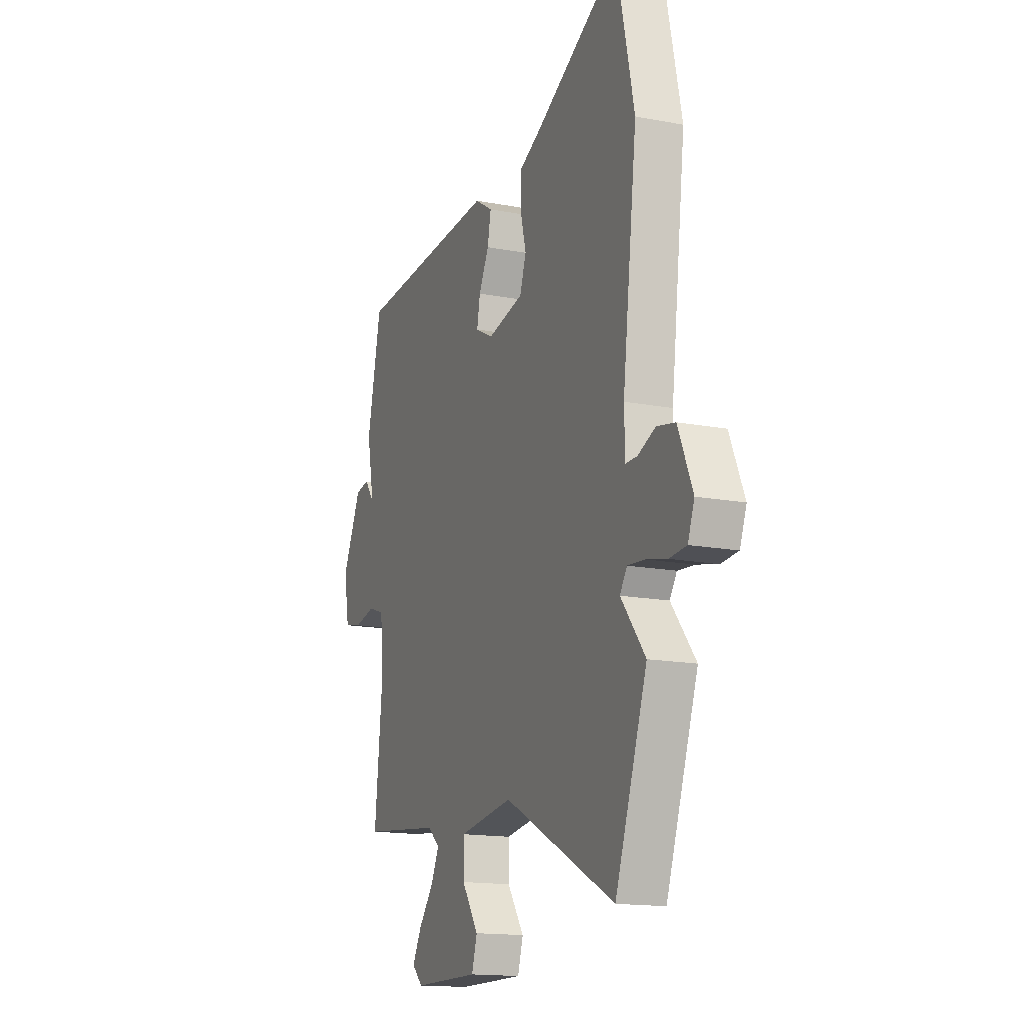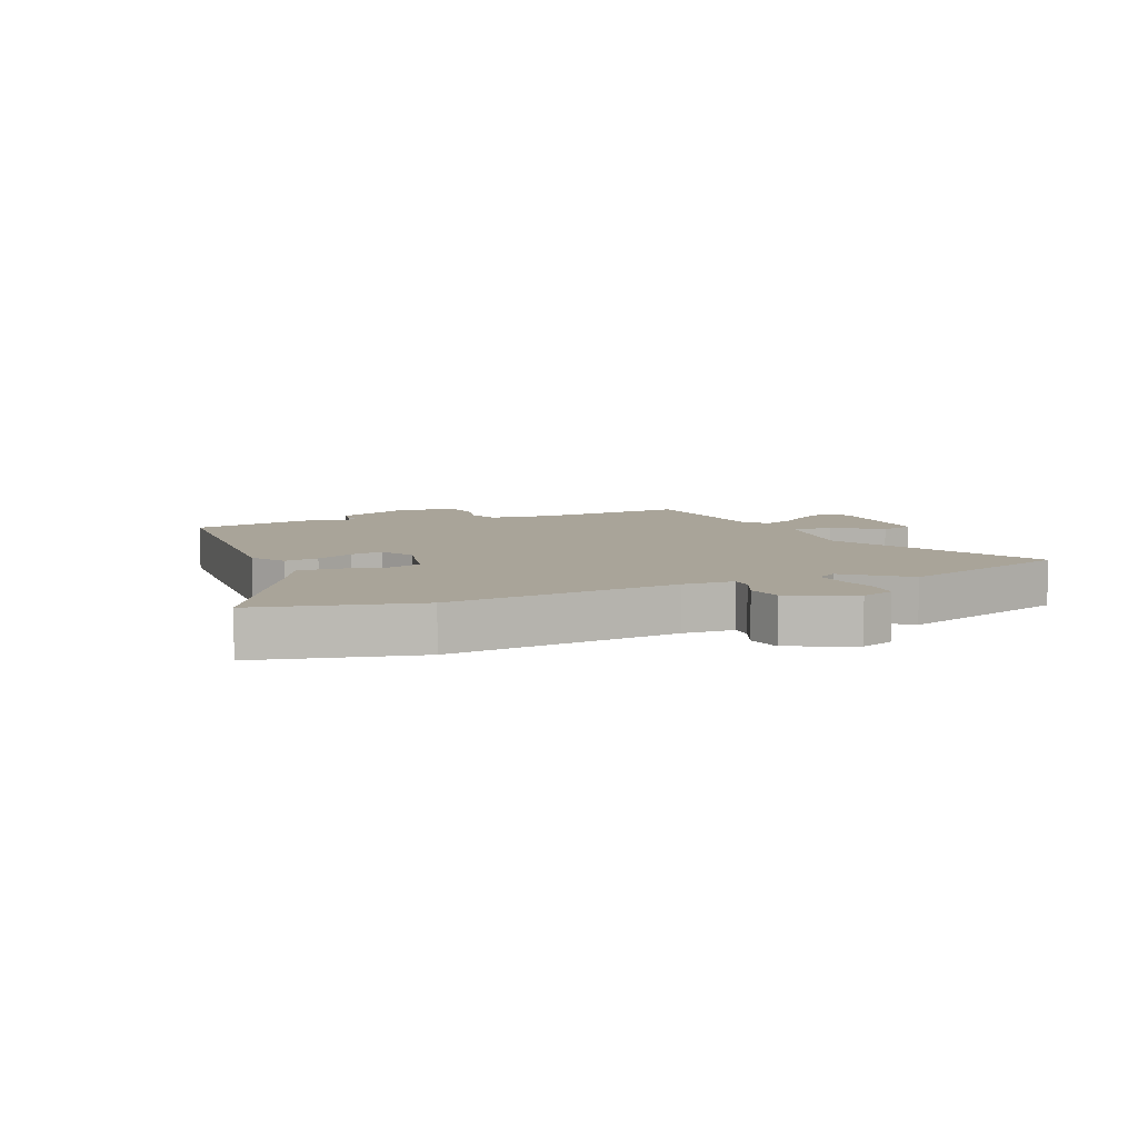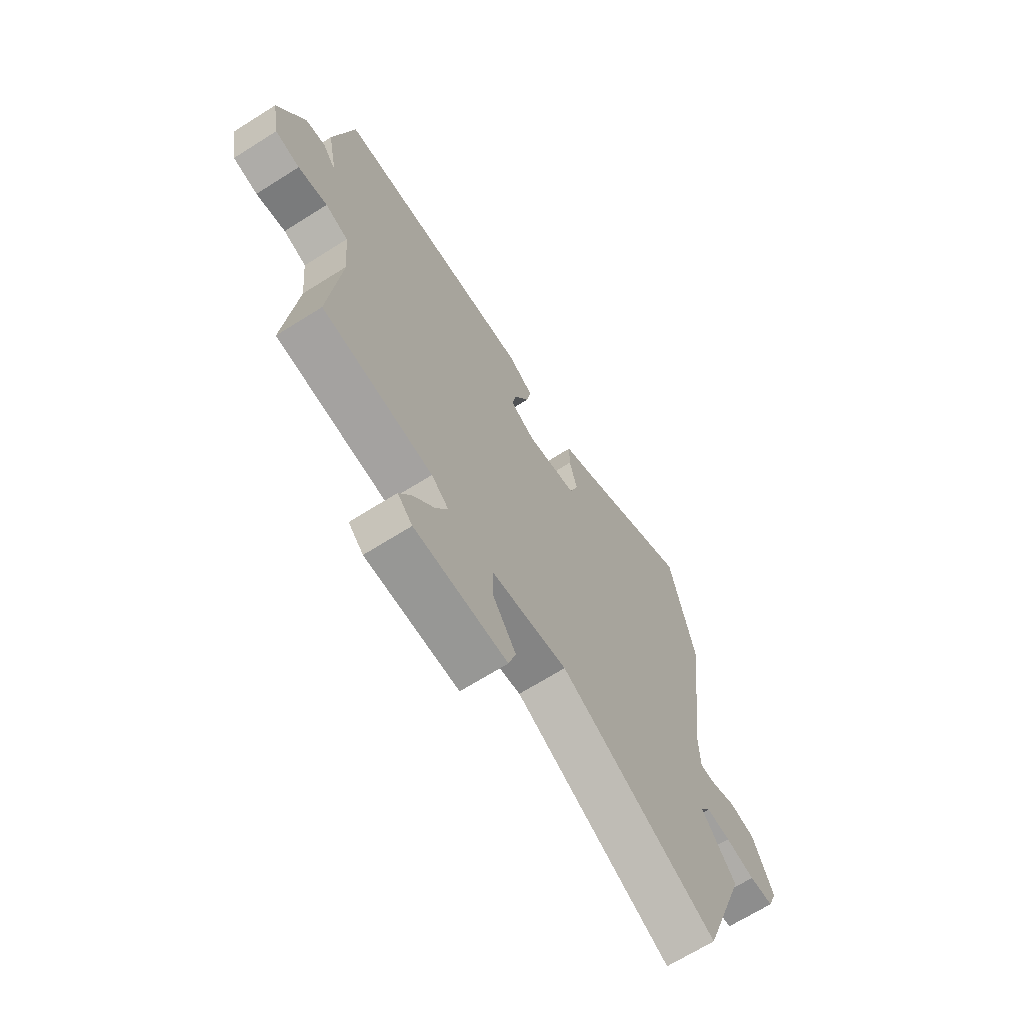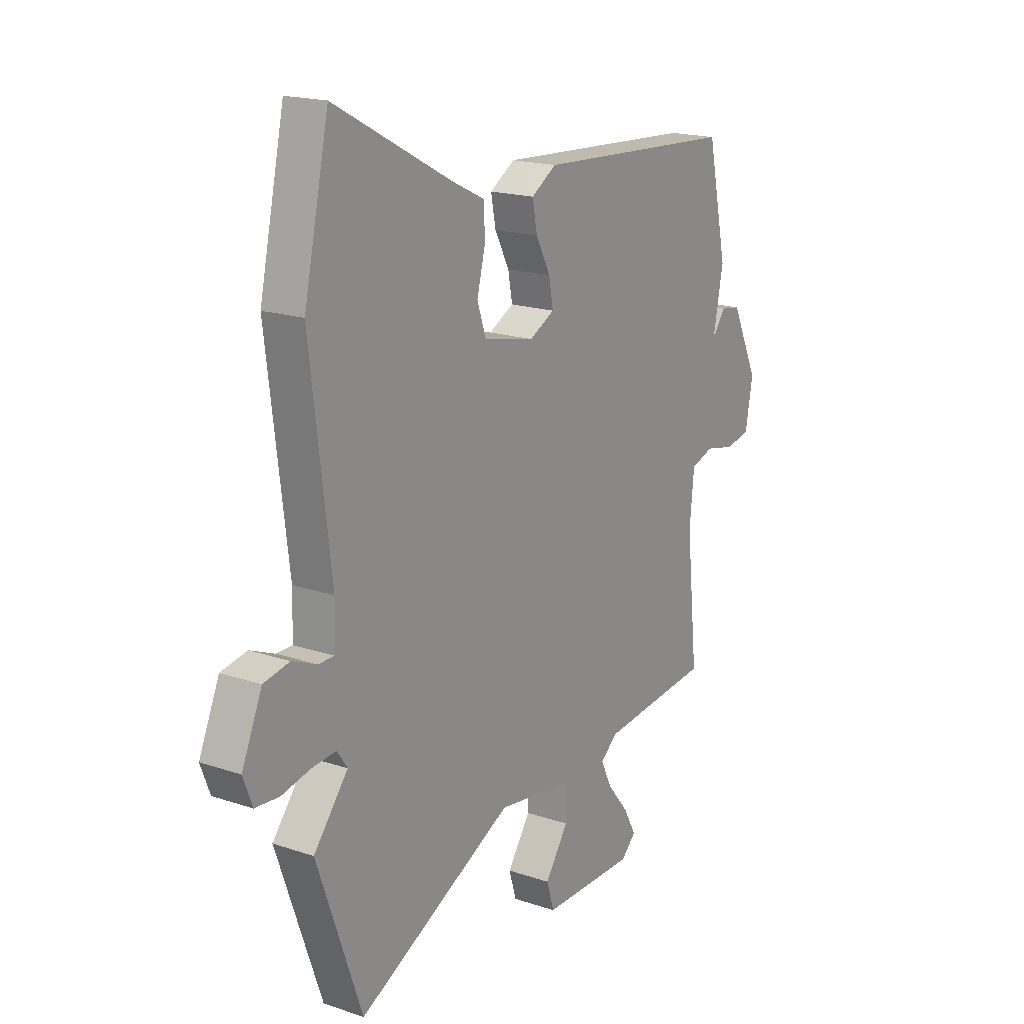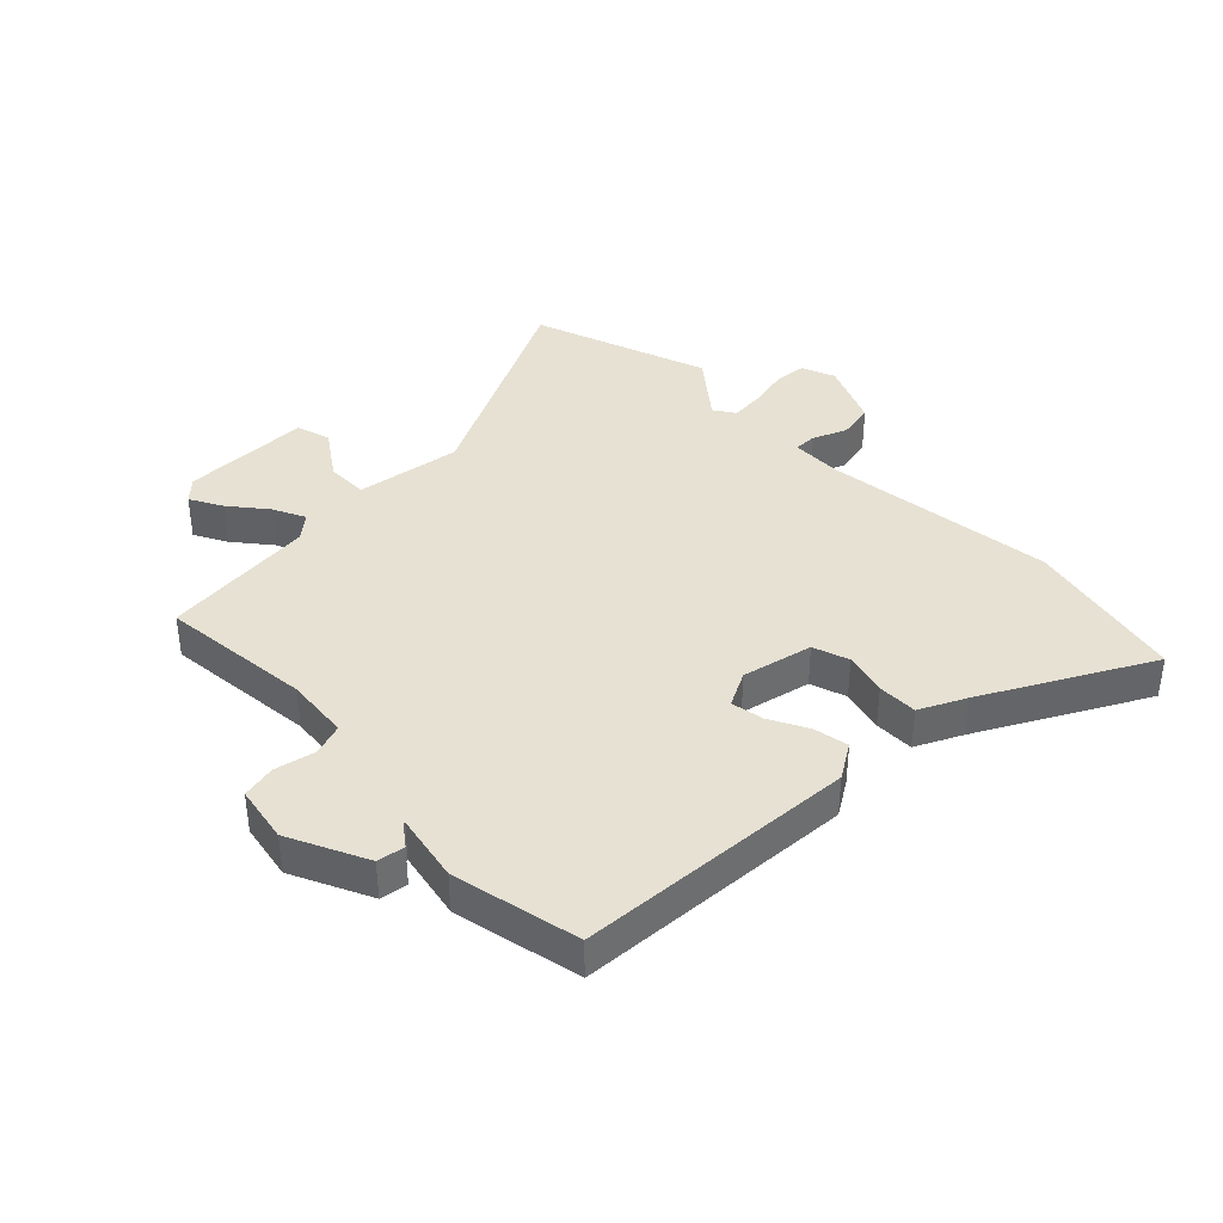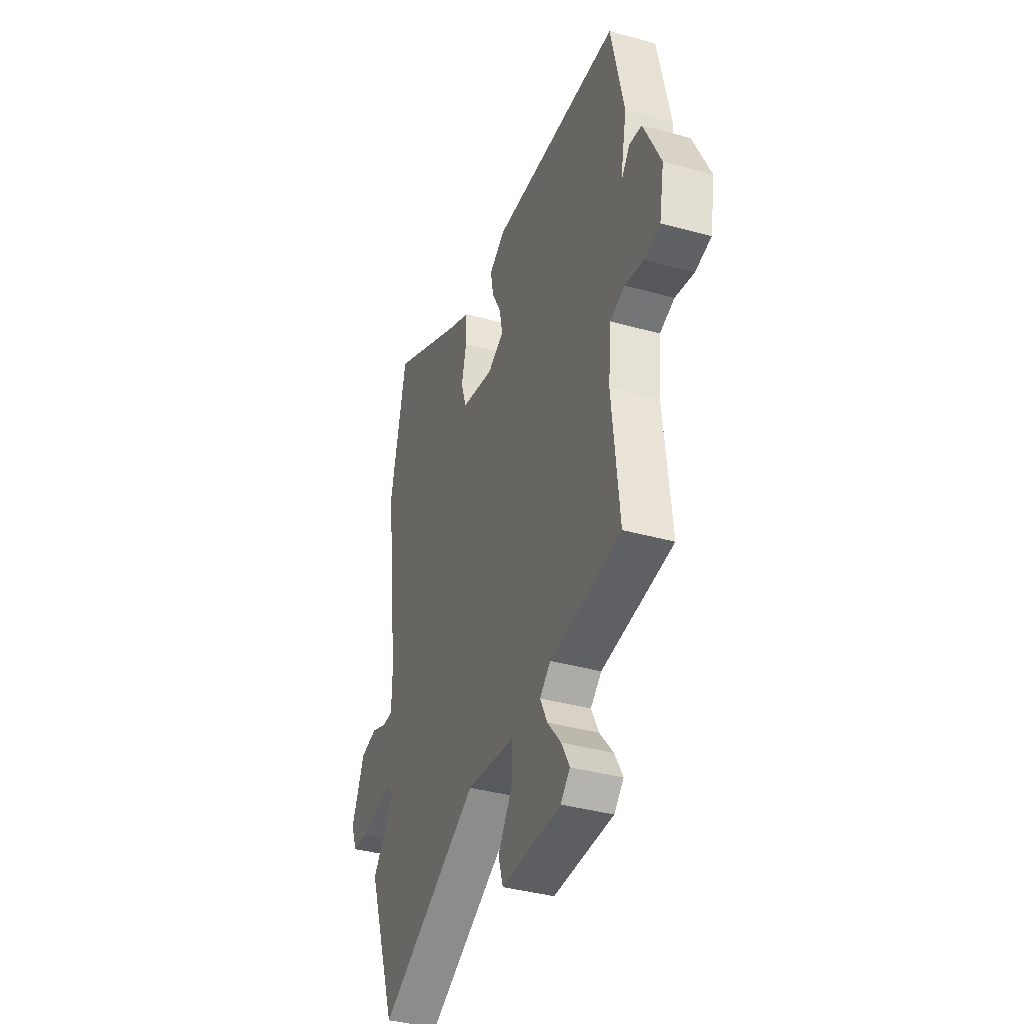
<metadata>
{"format":"obj","ext":"obj","renderer":"f3d","projection":"perspective","resolution":1024,"background":"white","views":[{"elev":-15.5,"azim":68.1,"up":"+Z"},{"elev":7.2,"azim":67.8,"up":"+Y"},{"elev":-67.9,"azim":-57.7,"up":"+Z"},{"elev":18.1,"azim":123.3,"up":"+Z"},{"elev":38.9,"azim":-44.2,"up":"+Y"},{"elev":-38.0,"azim":-109.5,"up":"+Z"}]}
</metadata>
<code>
v -0.505 0.07 0.432
v -0.046 0.07 0.457
v 0.011 0.07 0.421
v 0 0.07 0.364
v -0.033 0.07 0.301
v -0.043 0.07 0.247
v 0.014 0.07 0.217
v 0.13 0.07 0.242
v 0.15 0.07 0.301
v 0.132 0.07 0.372
v 0.132 0.07 0.437
v 0.207 0.07 0.473
v 0.475 0.07 0.615
v 0.532 0.07 0.353
v 0.485 0.07 -0.027
v 0.487 0.07 -0.111
v 0.524 0.07 -0.111
v 0.58 0.07 -0.088
v 0.639 0.07 -0.1
v 0.685 0.07 -0.207
v 0.664 0.07 -0.262
v 0.609 0.07 -0.266
v 0.543 0.07 -0.251
v 0.488 0.07 -0.246
v 0.465 0.07 -0.28
v 0.543 0.07 -0.378
v 0.441 0.07 -0.667
v 0.084 0.07 -0.485
v -0.09 0.07 -0.51
v -0.089 0.07 -0.579
v -0.036 0.07 -0.657
v -0.053 0.07 -0.713
v -0.265 0.07 -0.712
v -0.299 0.07 -0.679
v -0.27 0.07 -0.626
v -0.222 0.07 -0.567
v -0.196 0.07 -0.514
v -0.235 0.07 -0.481
v -0.488 0.07 -0.453
v -0.462 0.07 -0.203
v -0.472 0.07 -0.098
v -0.524 0.07 -0.08
v -0.591 0.07 -0.094
v -0.647 0.07 -0.082
v -0.664 0.07 0.012
v -0.603 0.07 0.14
v -0.558 0.07 0.147
v -0.532 0.07 0.112
v -0.528 0.07 0.111
v -0.55 0.07 0.223
v -0.505 0 0.432
v -0.046 0 0.457
v 0.011 0 0.421
v 0 0 0.364
v -0.033 0 0.301
v -0.043 0 0.247
v 0.014 0 0.217
v 0.13 0 0.242
v 0.15 0 0.301
v 0.132 0 0.372
v 0.132 0 0.437
v 0.207 0 0.473
v 0.475 0 0.615
v 0.532 0 0.353
v 0.485 0 -0.027
v 0.487 0 -0.111
v 0.524 0 -0.111
v 0.58 0 -0.088
v 0.639 0 -0.1
v 0.685 0 -0.207
v 0.664 0 -0.262
v 0.609 0 -0.266
v 0.543 0 -0.251
v 0.488 0 -0.246
v 0.465 0 -0.28
v 0.543 0 -0.378
v 0.441 0 -0.667
v 0.084 0 -0.485
v -0.09 0 -0.51
v -0.089 0 -0.579
v -0.036 0 -0.657
v -0.053 0 -0.713
v -0.265 0 -0.712
v -0.299 0 -0.679
v -0.27 0 -0.626
v -0.222 0 -0.567
v -0.196 0 -0.514
v -0.235 0 -0.481
v -0.488 0 -0.453
v -0.462 0 -0.203
v -0.472 0 -0.098
v -0.524 0 -0.08
v -0.591 0 -0.094
v -0.647 0 -0.082
v -0.664 0 0.012
v -0.603 0 0.14
v -0.558 0 0.147
v -0.532 0 0.112
v -0.528 0 0.111
v -0.55 0 0.223
f 49 50 1 2
f 45 46 47 48
f 45 48 49
f 42 43 44 45
f 41 42 45 49
f 38 39 40
f 37 38 40 41
f 33 34 35 36
f 33 36 37
f 30 31 32 33
f 29 30 33 37
f 28 29 37 41
f 25 26 27 28
f 24 25 28 41
f 20 21 22 23
f 17 18 19 20
f 16 17 20 23
f 12 13 14 15
f 12 15 16
f 9 10 11 12
f 9 12 16 23
f 2 3 4 5
f 2 5 6
f 49 2 6
f 41 49 6 7
f 24 41 7 8
f 8 9 23 24
f 52 51 100 99
f 98 97 96 95
f 99 98 95
f 95 94 93 92
f 99 95 92 91
f 90 89 88
f 91 90 88 87
f 86 85 84 83
f 87 86 83
f 83 82 81 80
f 87 83 80 79
f 91 87 79 78
f 78 77 76 75
f 91 78 75 74
f 73 72 71 70
f 70 69 68 67
f 73 70 67 66
f 65 64 63 62
f 66 65 62
f 62 61 60 59
f 73 66 62 59
f 55 54 53 52
f 56 55 52
f 56 52 99
f 57 56 99 91
f 58 57 91 74
f 74 73 59 58
f 1 51 52 2
f 2 52 53 3
f 3 53 54 4
f 4 54 55 5
f 5 55 56 6
f 6 56 57 7
f 7 57 58 8
f 8 58 59 9
f 9 59 60 10
f 10 60 61 11
f 11 61 62 12
f 12 62 63 13
f 13 63 64 14
f 14 64 65 15
f 15 65 66 16
f 16 66 67 17
f 17 67 68 18
f 18 68 69 19
f 19 69 70 20
f 20 70 71 21
f 21 71 72 22
f 22 72 73 23
f 23 73 74 24
f 24 74 75 25
f 25 75 76 26
f 26 76 77 27
f 27 77 78 28
f 28 78 79 29
f 29 79 80 30
f 30 80 81 31
f 31 81 82 32
f 32 82 83 33
f 33 83 84 34
f 34 84 85 35
f 35 85 86 36
f 36 86 87 37
f 37 87 88 38
f 38 88 89 39
f 39 89 90 40
f 40 90 91 41
f 41 91 92 42
f 42 92 93 43
f 43 93 94 44
f 44 94 95 45
f 45 95 96 46
f 46 96 97 47
f 47 97 98 48
f 48 98 99 49
f 49 99 100 50
f 50 100 51 1

</code>
